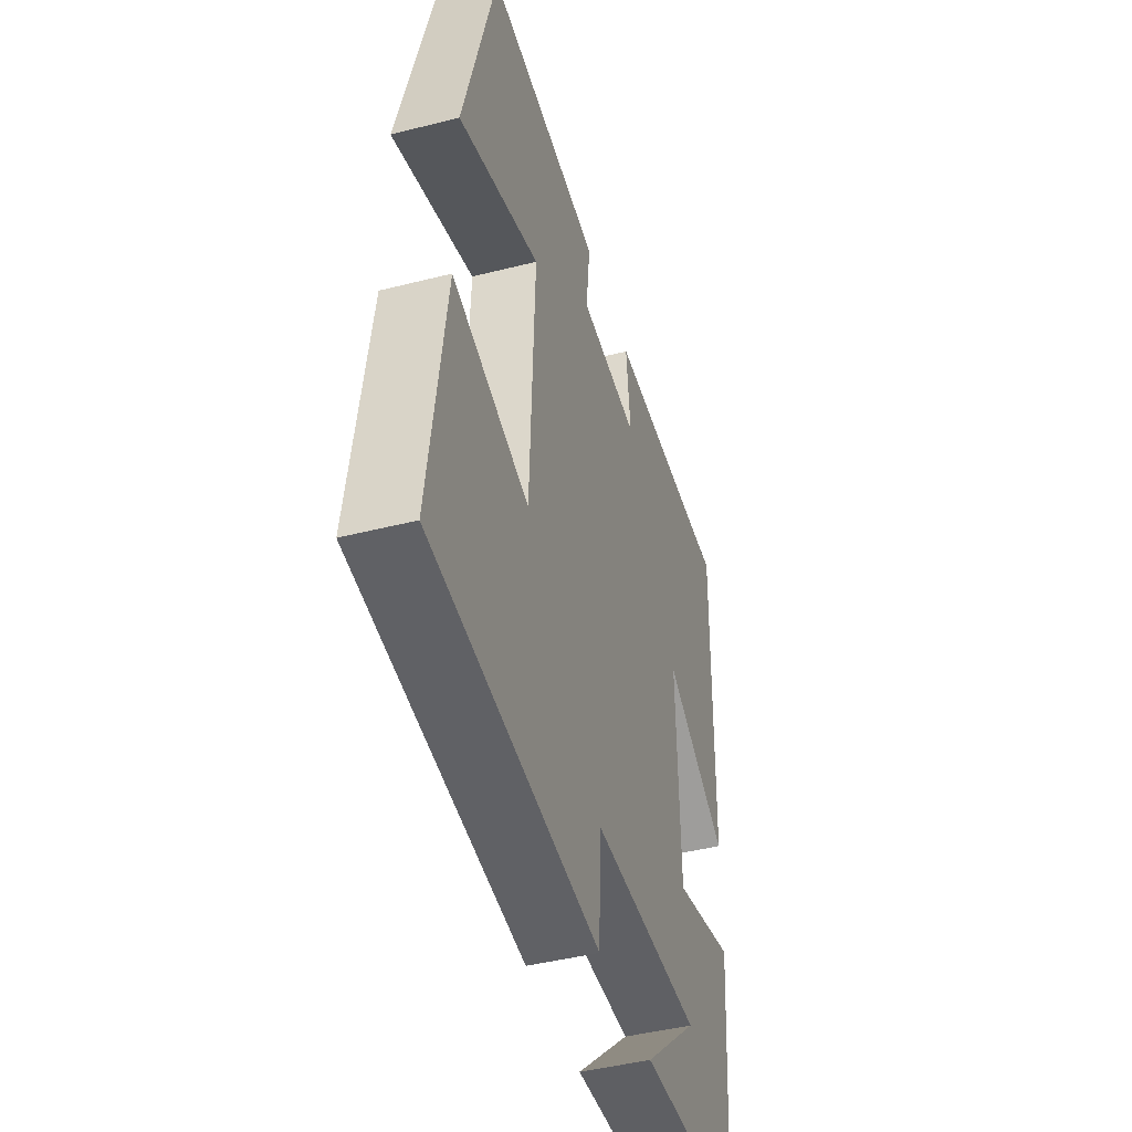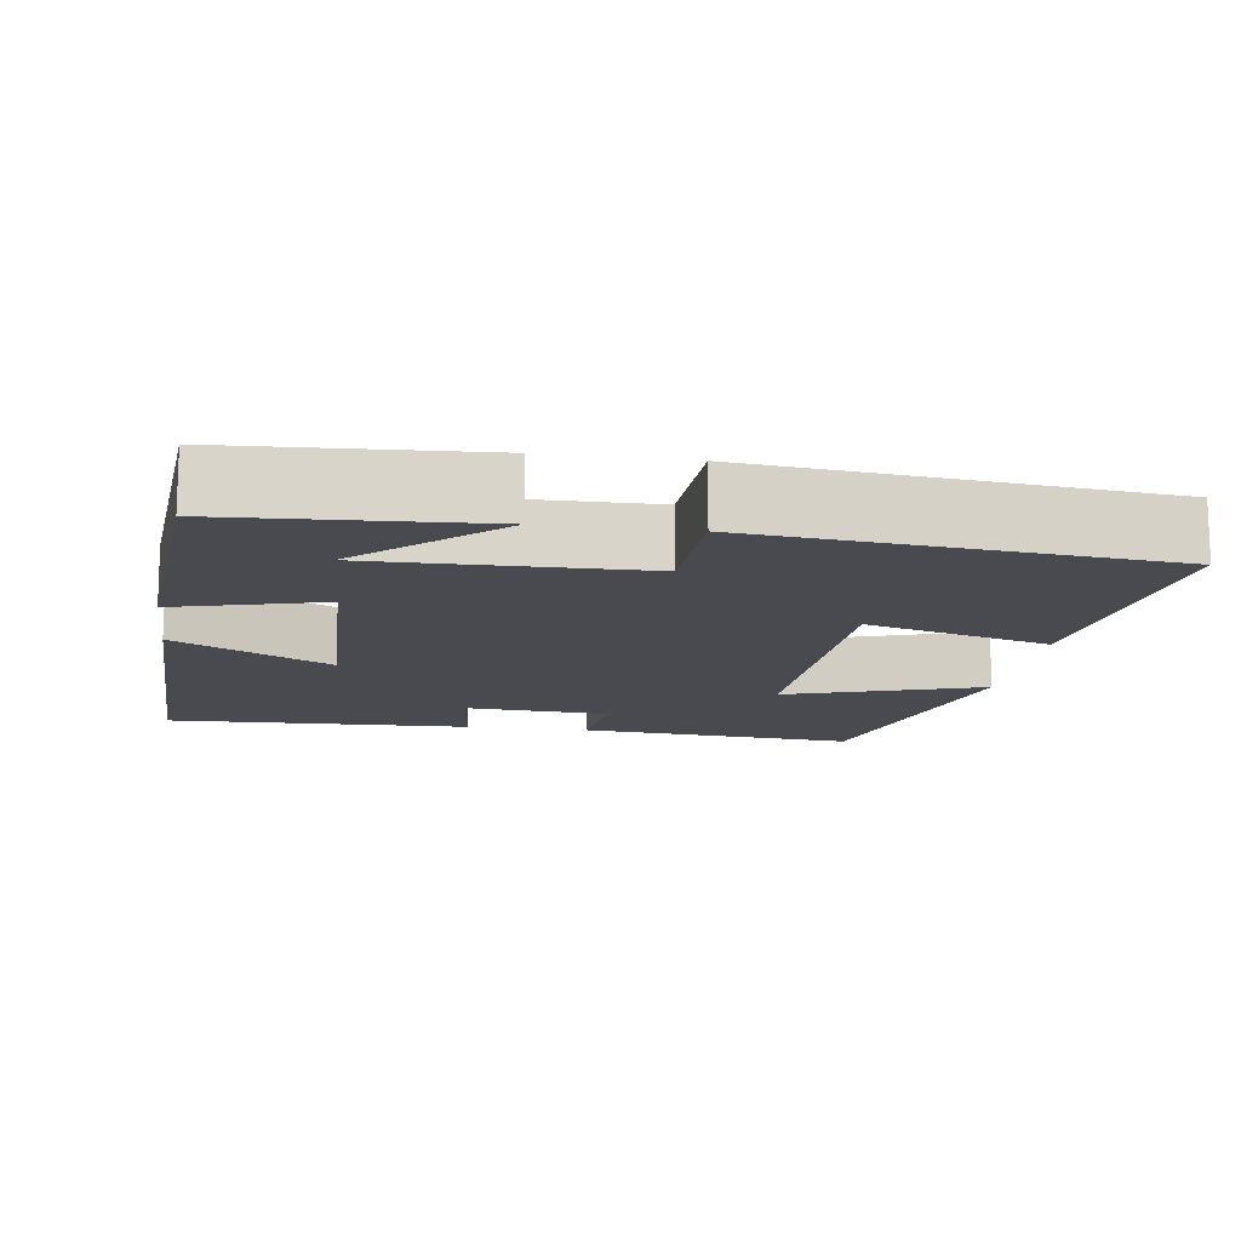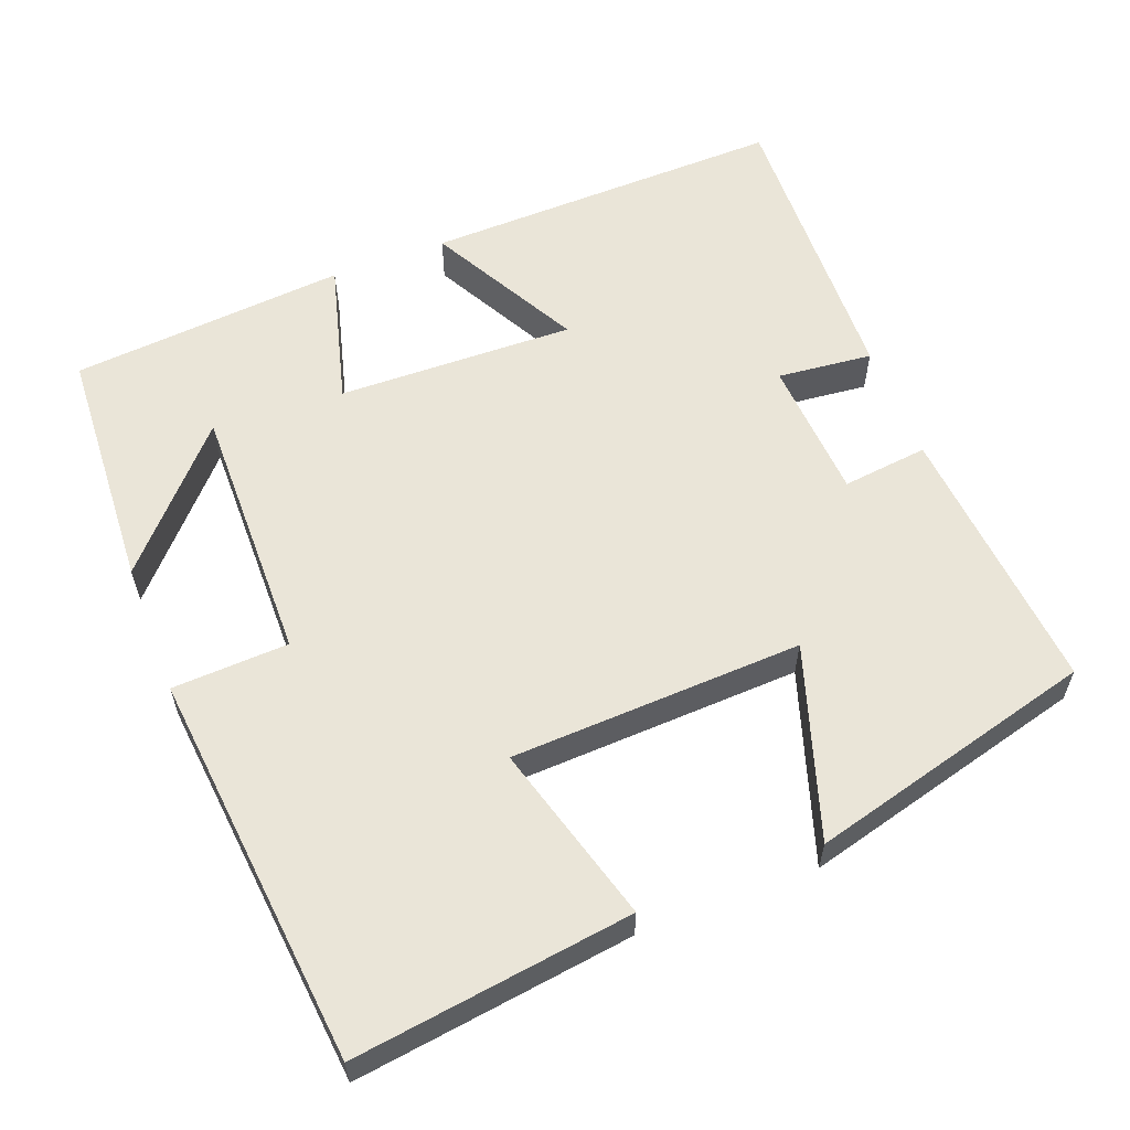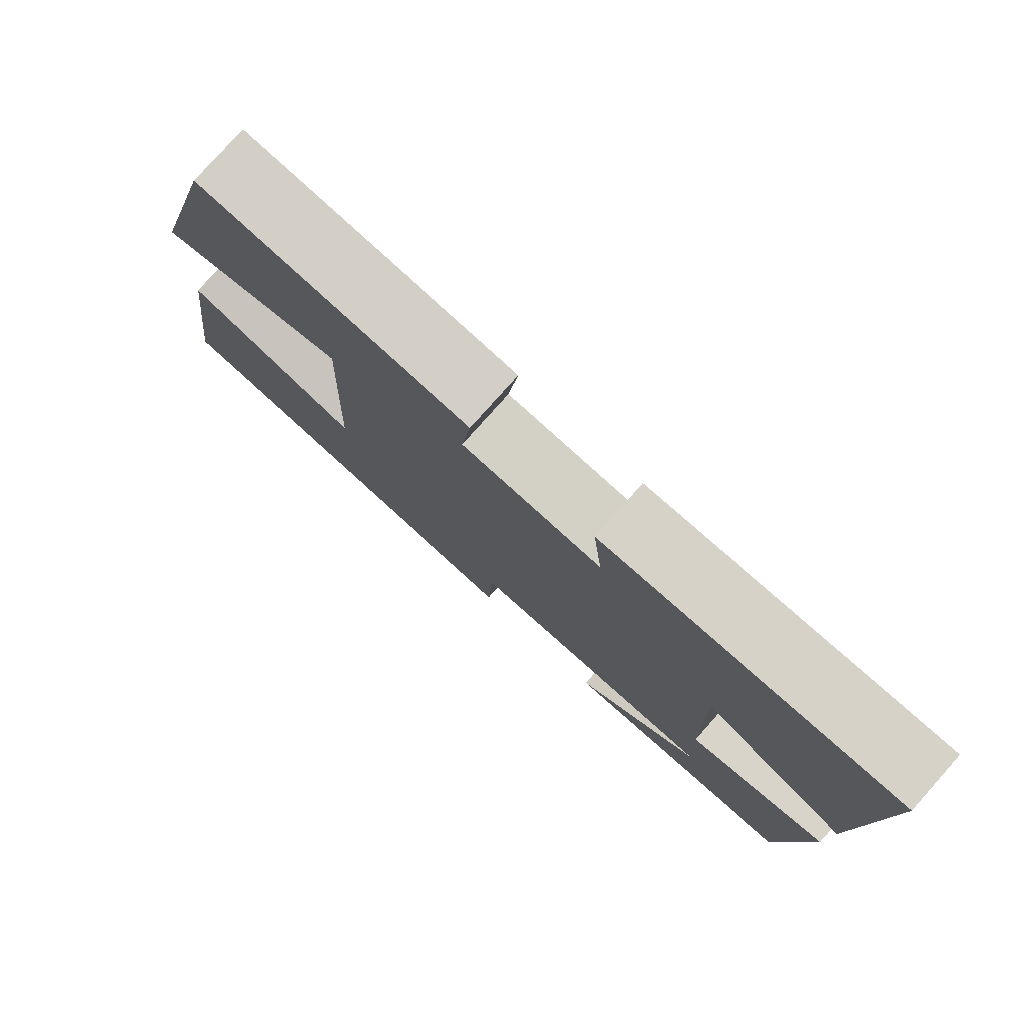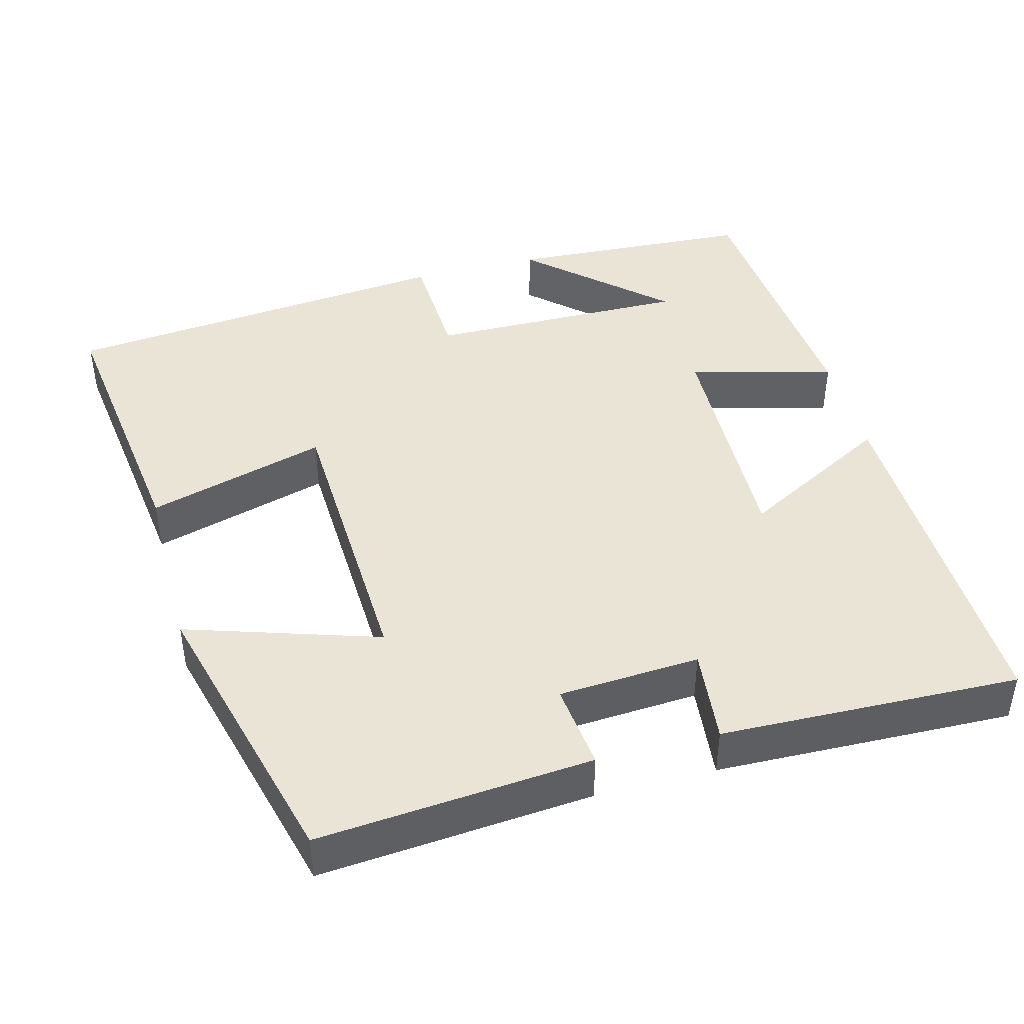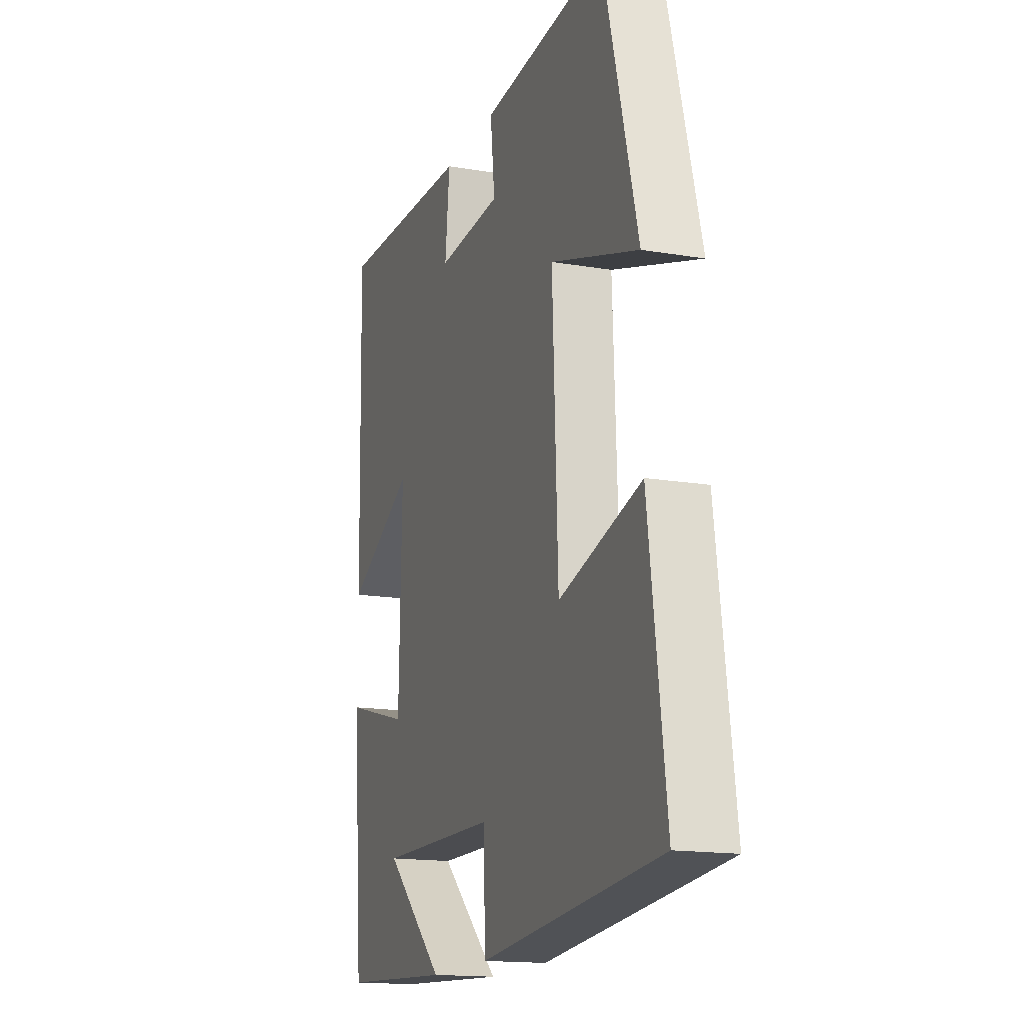
<metadata>
{"format":"obj","ext":"obj","renderer":"f3d","projection":"perspective","resolution":1024,"background":"white","views":[{"elev":-44.8,"azim":-73.6,"up":"+Z"},{"elev":-13.5,"azim":171.9,"up":"+Y"},{"elev":59.0,"azim":-111.0,"up":"+Y"},{"elev":79.1,"azim":41.7,"up":"+Z"},{"elev":43.6,"azim":-14.8,"up":"+Y"},{"elev":-15.8,"azim":-109.5,"up":"+Z"}]}
</metadata>
<code>
v 0.469 0.07 -0.482
v 0.146 0.07 -0.5
v 0.319 0.07 -0.343
v -0.023 0.07 -0.347
v -0.03 0.07 -0.5
v -0.549 0.07 -0.448
v -0.5 0.07 -0.082
v -0.264 0.07 -0.149
v -0.248 0.07 0.235
v -0.5 0.07 0.154
v -0.401 0.07 0.531
v -0.042 0.07 0.5
v -0.055 0.07 0.387
v 0.131 0.07 0.375
v 0.118 0.07 0.5
v 0.511 0.07 0.511
v 0.5 0.07 0.035
v 0.302 0.07 0.142
v 0.31 0.07 -0.17
v 0.5 0.07 -0.119
v 0.469 0 -0.482
v 0.146 0 -0.5
v 0.319 0 -0.343
v -0.023 0 -0.347
v -0.03 0 -0.5
v -0.549 0 -0.448
v -0.5 0 -0.082
v -0.264 0 -0.149
v -0.248 0 0.235
v -0.5 0 0.154
v -0.401 0 0.531
v -0.042 0 0.5
v -0.055 0 0.387
v 0.131 0 0.375
v 0.118 0 0.5
v 0.511 0 0.511
v 0.5 0 0.035
v 0.302 0 0.142
v 0.31 0 -0.17
v 0.5 0 -0.119
f 19 20 1
f 15 16 17 18
f 14 15 18 19
f 13 14 19
f 10 11 12 13
f 9 10 13
f 8 9 13 19
f 5 6 7 8
f 4 5 8
f 3 4 8 19
f 1 2 3
f 1 3 19
f 21 40 39
f 38 37 36 35
f 39 38 35 34
f 39 34 33
f 33 32 31 30
f 33 30 29
f 39 33 29 28
f 28 27 26 25
f 28 25 24
f 39 28 24 23
f 23 22 21
f 39 23 21
f 1 21 22 2
f 2 22 23 3
f 3 23 24 4
f 4 24 25 5
f 5 25 26 6
f 6 26 27 7
f 7 27 28 8
f 8 28 29 9
f 9 29 30 10
f 10 30 31 11
f 11 31 32 12
f 12 32 33 13
f 13 33 34 14
f 14 34 35 15
f 15 35 36 16
f 16 36 37 17
f 17 37 38 18
f 18 38 39 19
f 19 39 40 20
f 20 40 21 1

</code>
